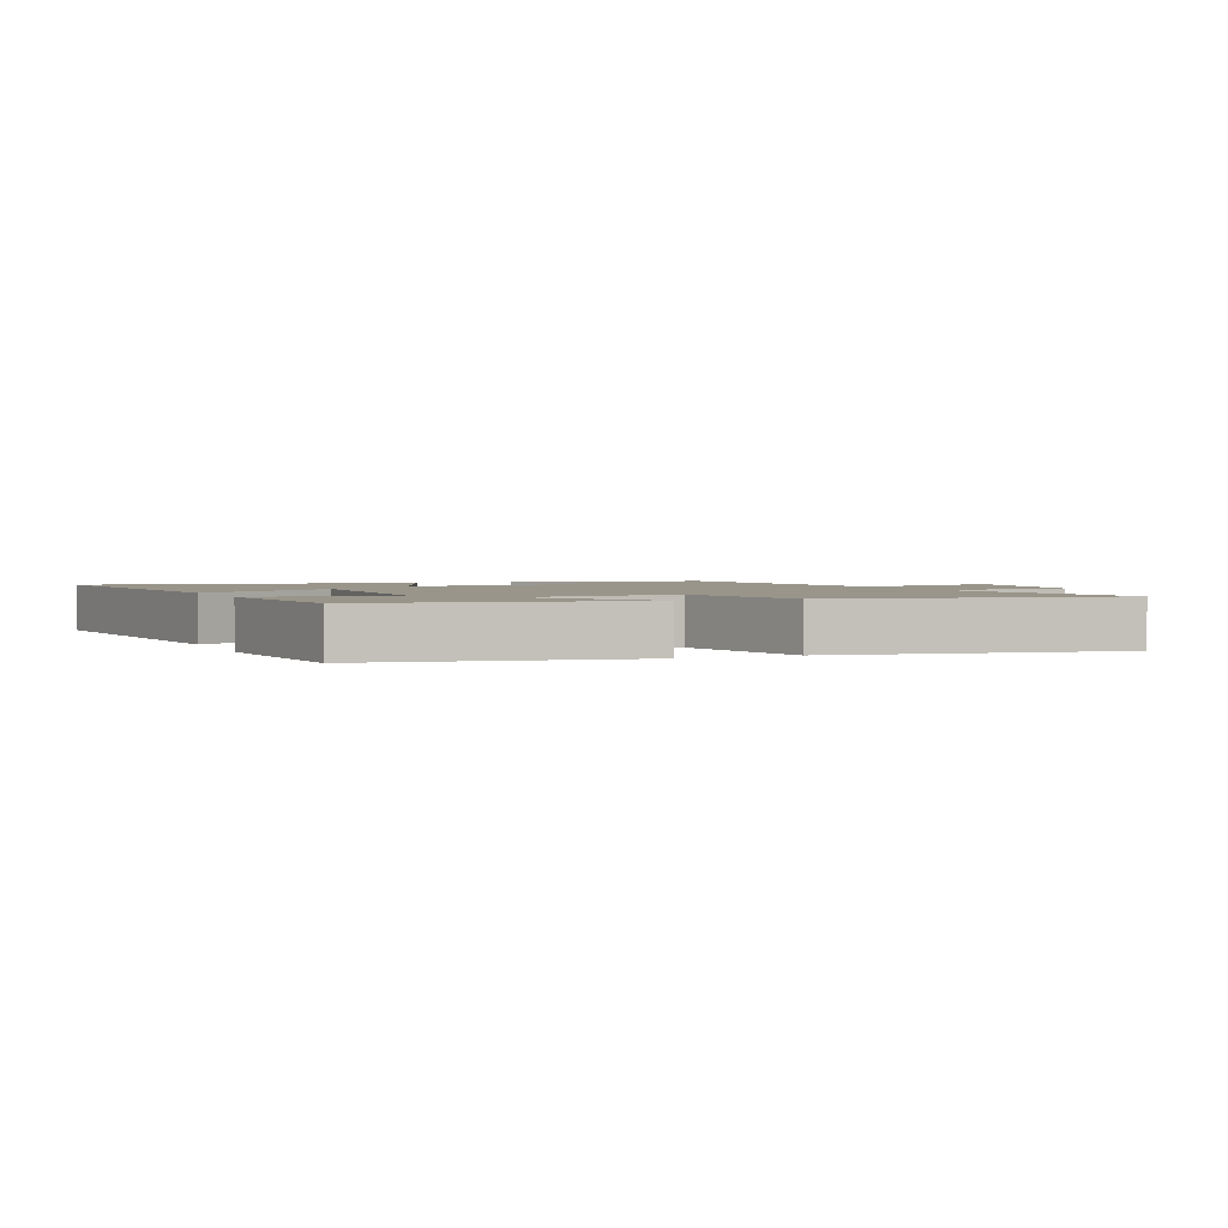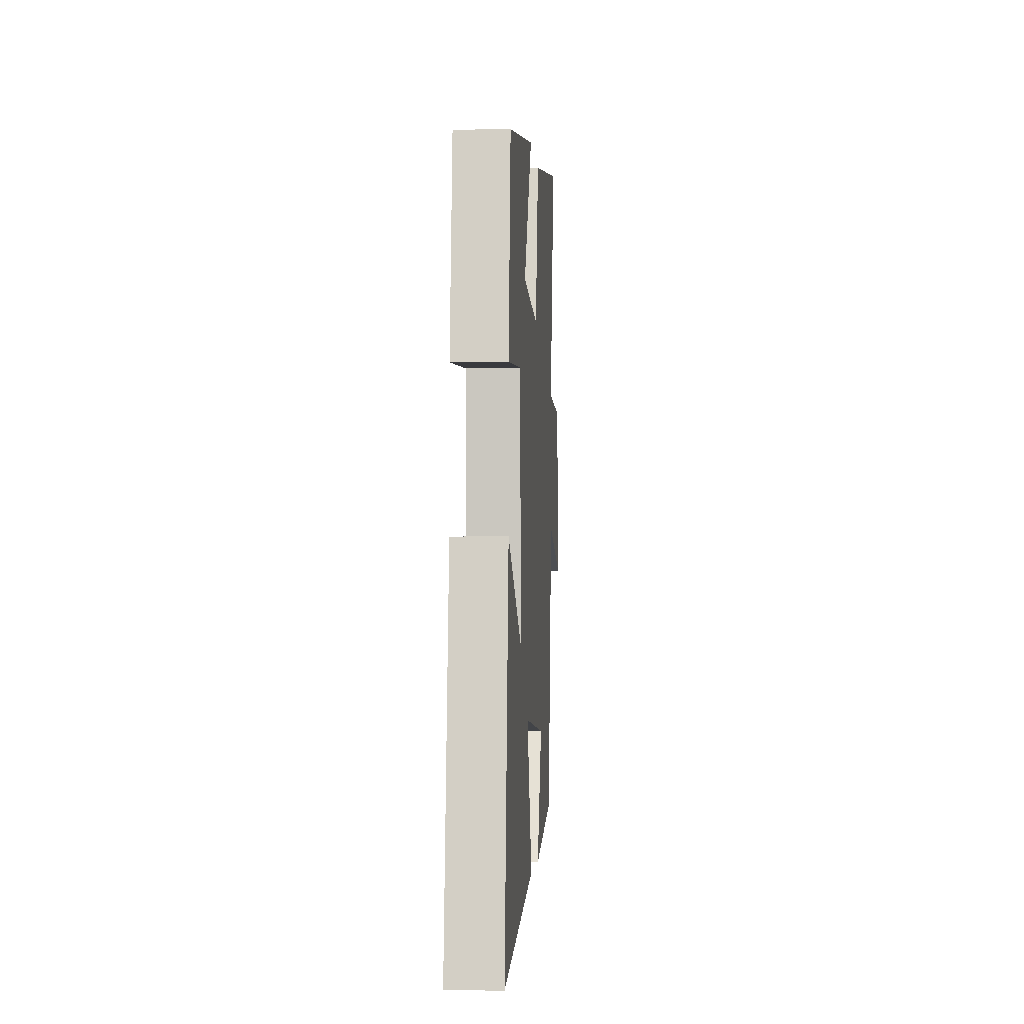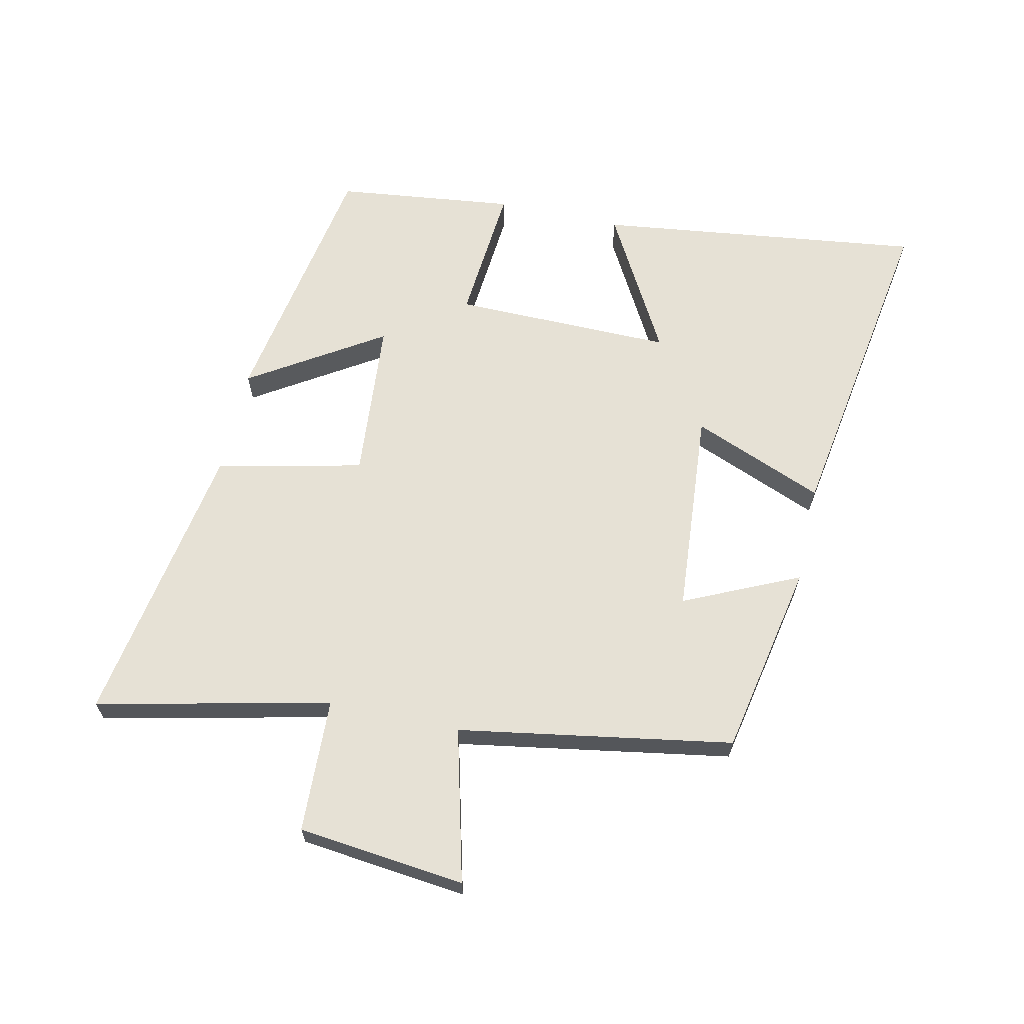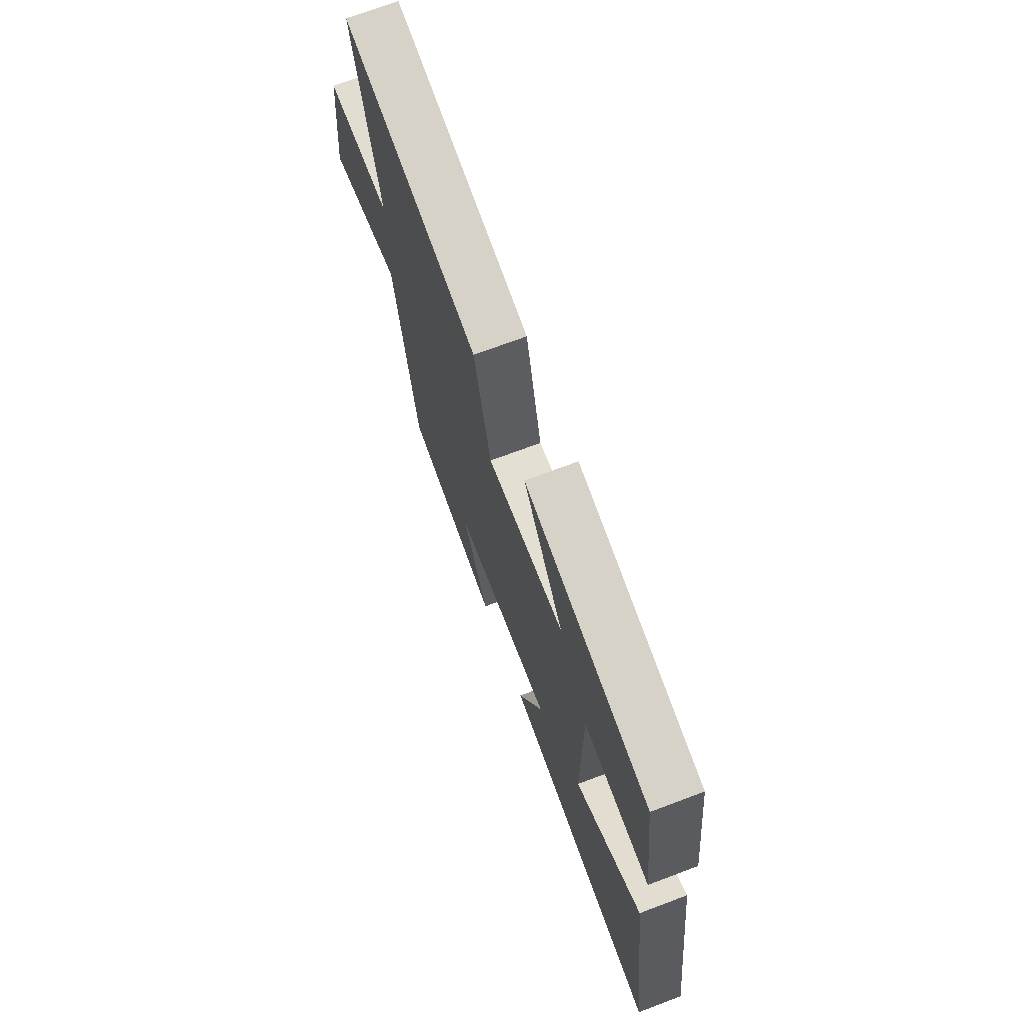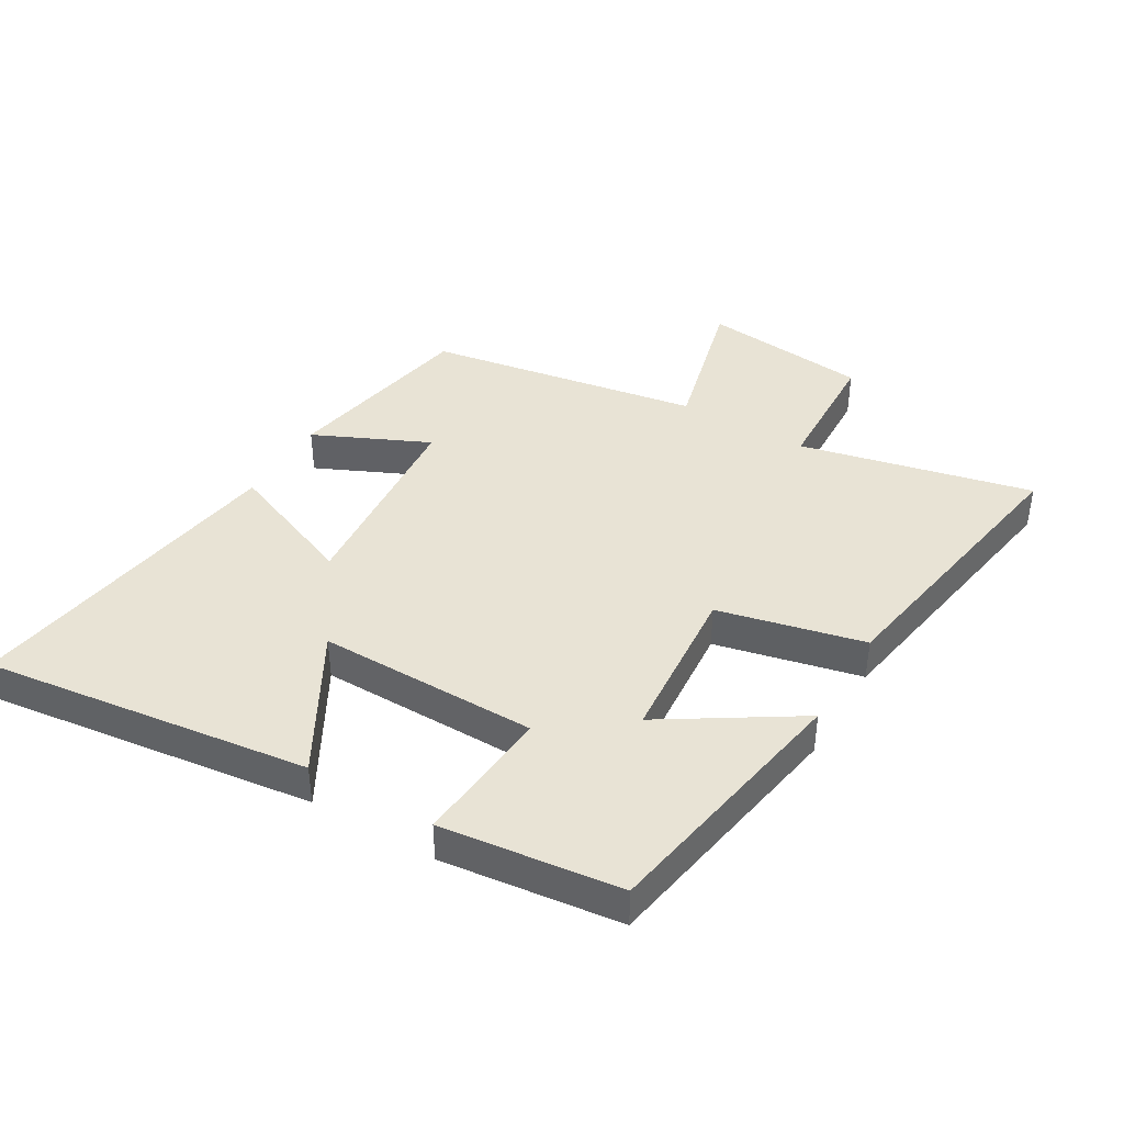
<metadata>
{"format":"obj","ext":"obj","renderer":"f3d","projection":"perspective","resolution":1024,"background":"white","views":[{"elev":2.1,"azim":-23.0,"up":"+Y"},{"elev":-3.0,"azim":-86.2,"up":"+Z"},{"elev":64.8,"azim":102.6,"up":"+Y"},{"elev":70.4,"azim":-110.7,"up":"+Z"},{"elev":41.0,"azim":-59.3,"up":"+Y"}]}
</metadata>
<code>
v -0.465 0.07 0.429
v -0.048 0.07 0.5
v -0.182 0.07 0.29
v 0.074 0.07 0.268
v 0.128 0.07 0.5
v 0.585 0.07 0.576
v 0.5 0.07 0.206
v 0.714 0.07 0.197
v 0.742 0.07 -0.069
v 0.5 0.07 -0.006
v 0.425 0.07 -0.441
v 0.116 0.07 -0.5
v 0.2 0.07 -0.318
v -0.128 0.07 -0.29
v -0.044 0.07 -0.5
v -0.568 0.07 -0.581
v -0.5 0.07 -0.062
v -0.276 0.07 -0.188
v -0.278 0.07 0.162
v -0.5 0.07 0.144
v -0.465 0 0.429
v -0.048 0 0.5
v -0.182 0 0.29
v 0.074 0 0.268
v 0.128 0 0.5
v 0.585 0 0.576
v 0.5 0 0.206
v 0.714 0 0.197
v 0.742 0 -0.069
v 0.5 0 -0.006
v 0.425 0 -0.441
v 0.116 0 -0.5
v 0.2 0 -0.318
v -0.128 0 -0.29
v -0.044 0 -0.5
v -0.568 0 -0.581
v -0.5 0 -0.062
v -0.276 0 -0.188
v -0.278 0 0.162
v -0.5 0 0.144
f 19 20 1 2
f 15 16 17 18
f 14 15 18
f 13 14 18 19
f 10 11 12 13
f 10 13 19
f 7 8 9 10
f 7 10 19
f 4 5 6 7
f 3 4 7 19
f 2 3 19
f 22 21 40 39
f 38 37 36 35
f 38 35 34
f 39 38 34 33
f 33 32 31 30
f 39 33 30
f 30 29 28 27
f 39 30 27
f 27 26 25 24
f 39 27 24 23
f 39 23 22
f 1 21 22 2
f 2 22 23 3
f 3 23 24 4
f 4 24 25 5
f 5 25 26 6
f 6 26 27 7
f 7 27 28 8
f 8 28 29 9
f 9 29 30 10
f 10 30 31 11
f 11 31 32 12
f 12 32 33 13
f 13 33 34 14
f 14 34 35 15
f 15 35 36 16
f 16 36 37 17
f 17 37 38 18
f 18 38 39 19
f 19 39 40 20
f 20 40 21 1

</code>
